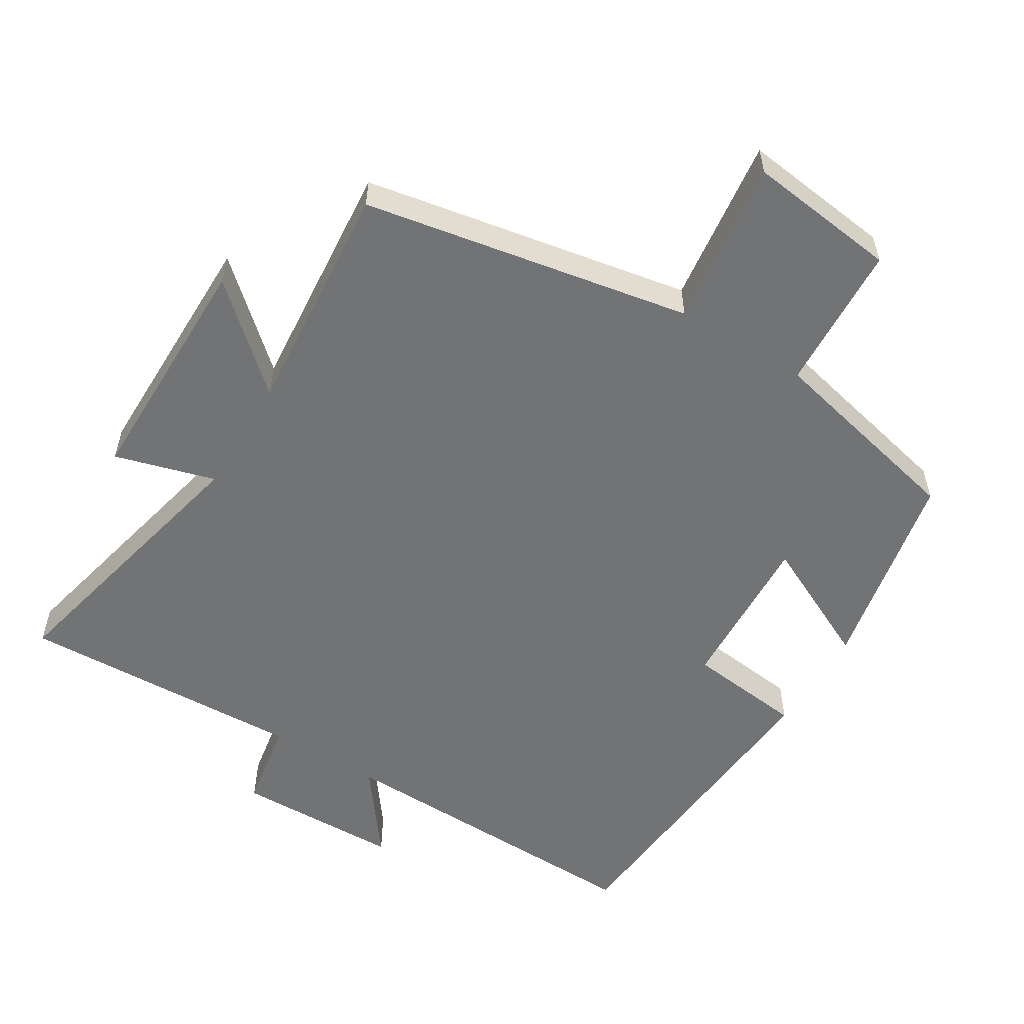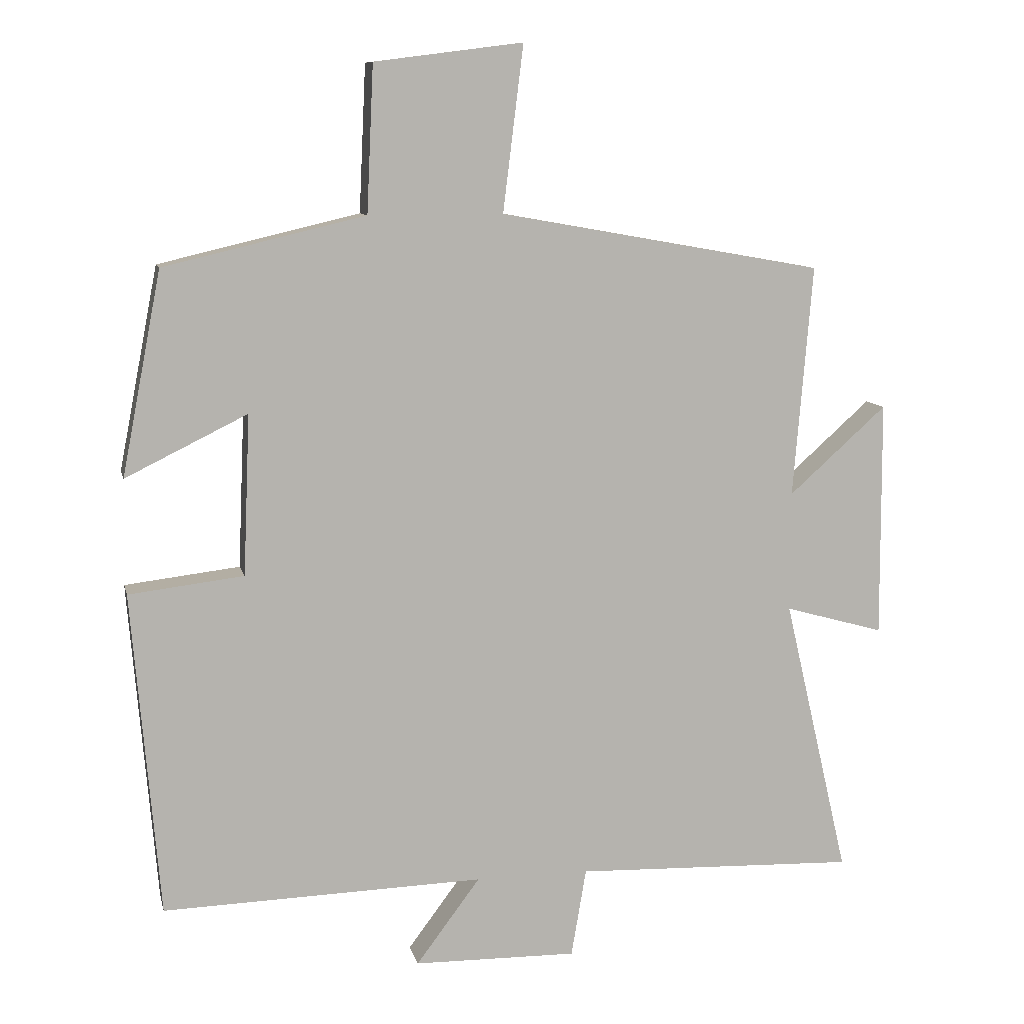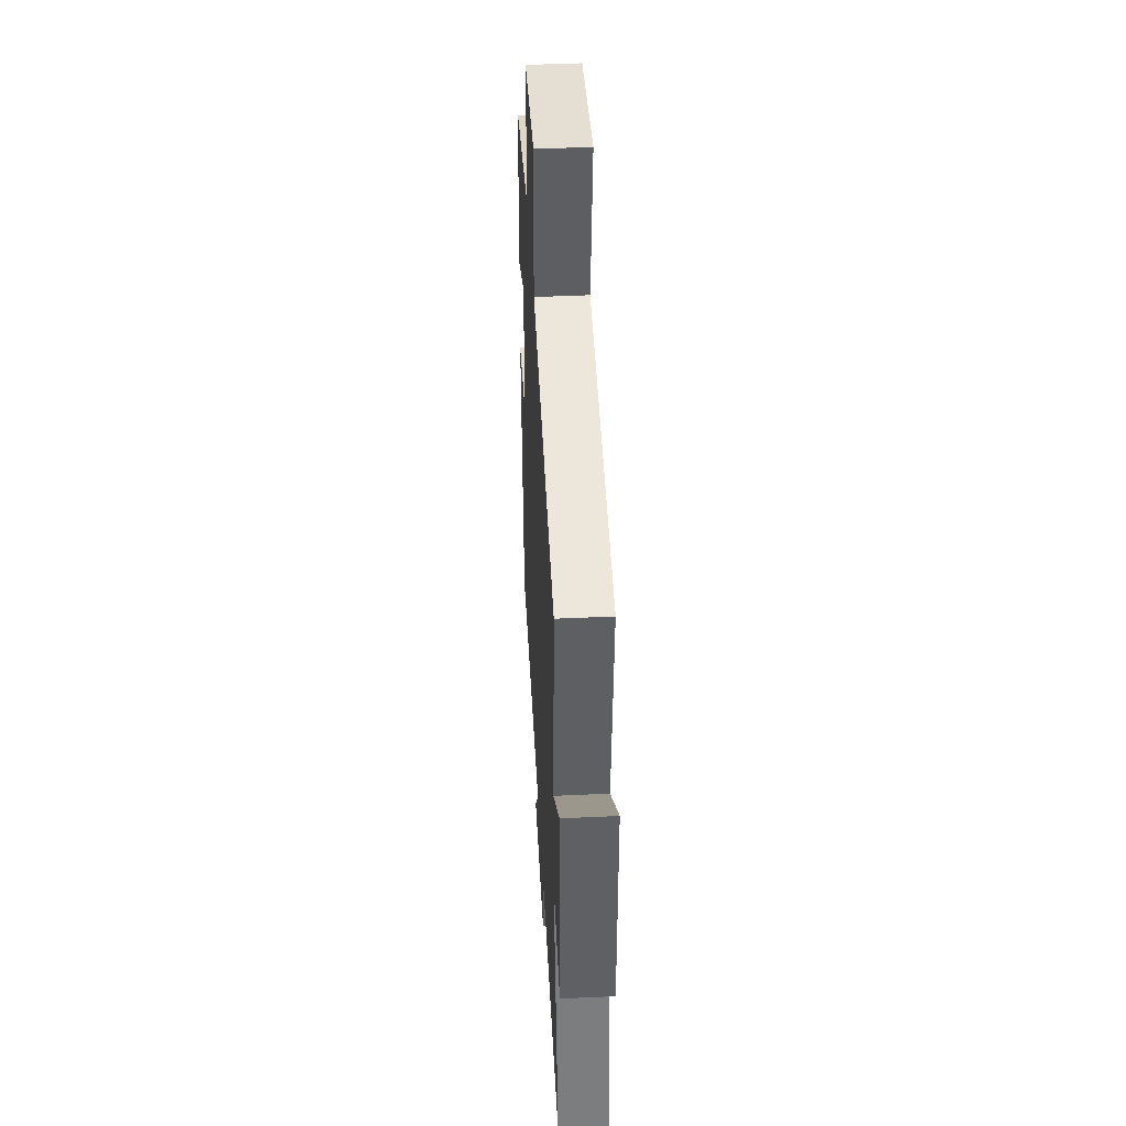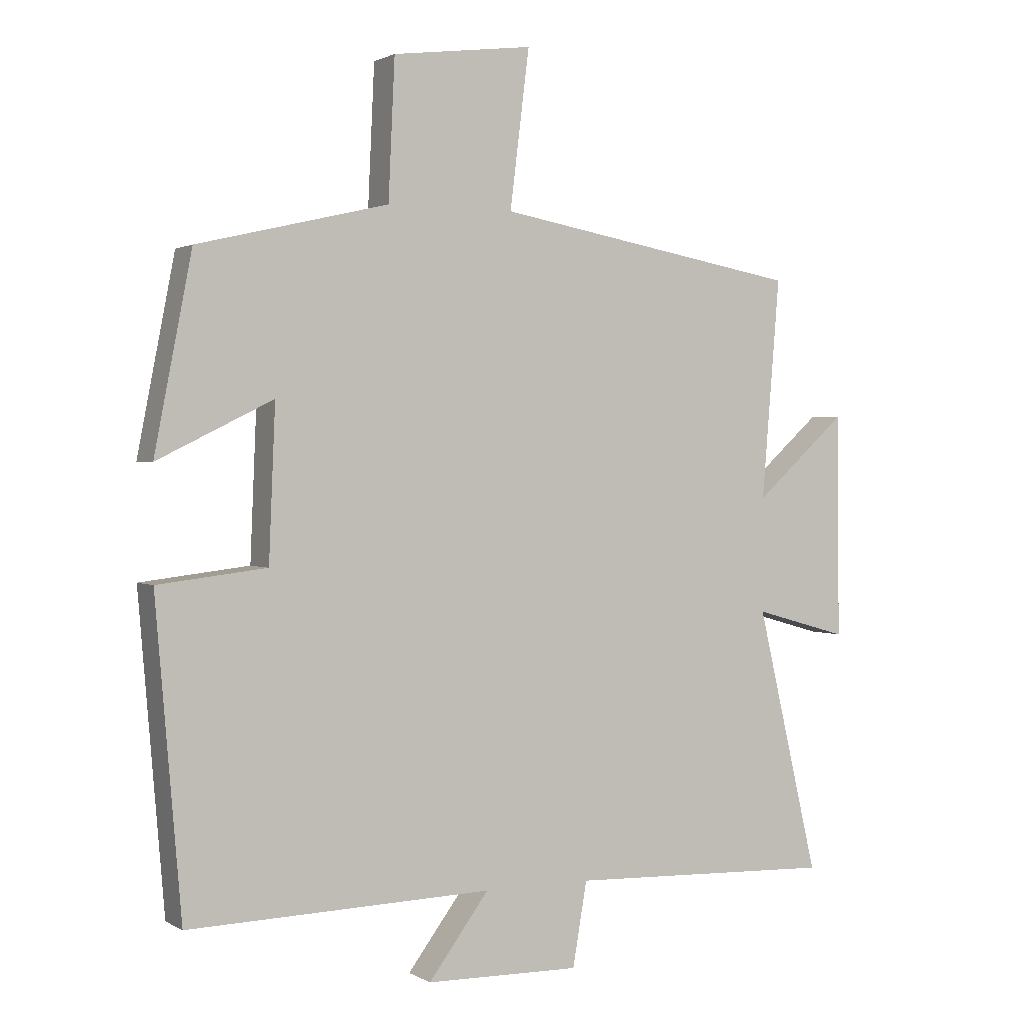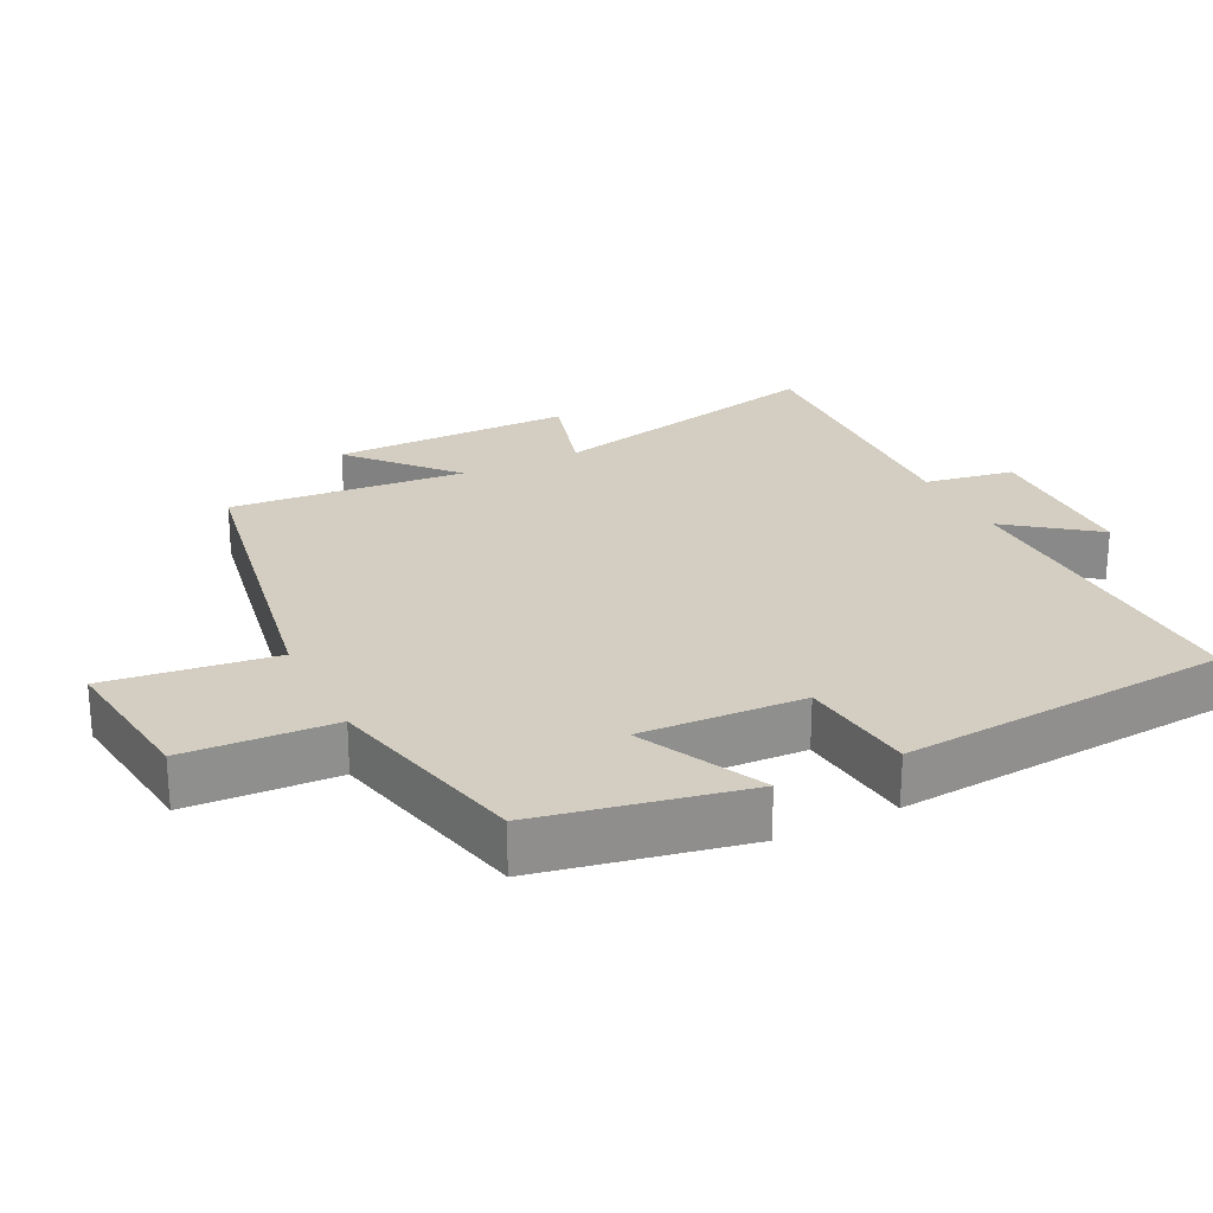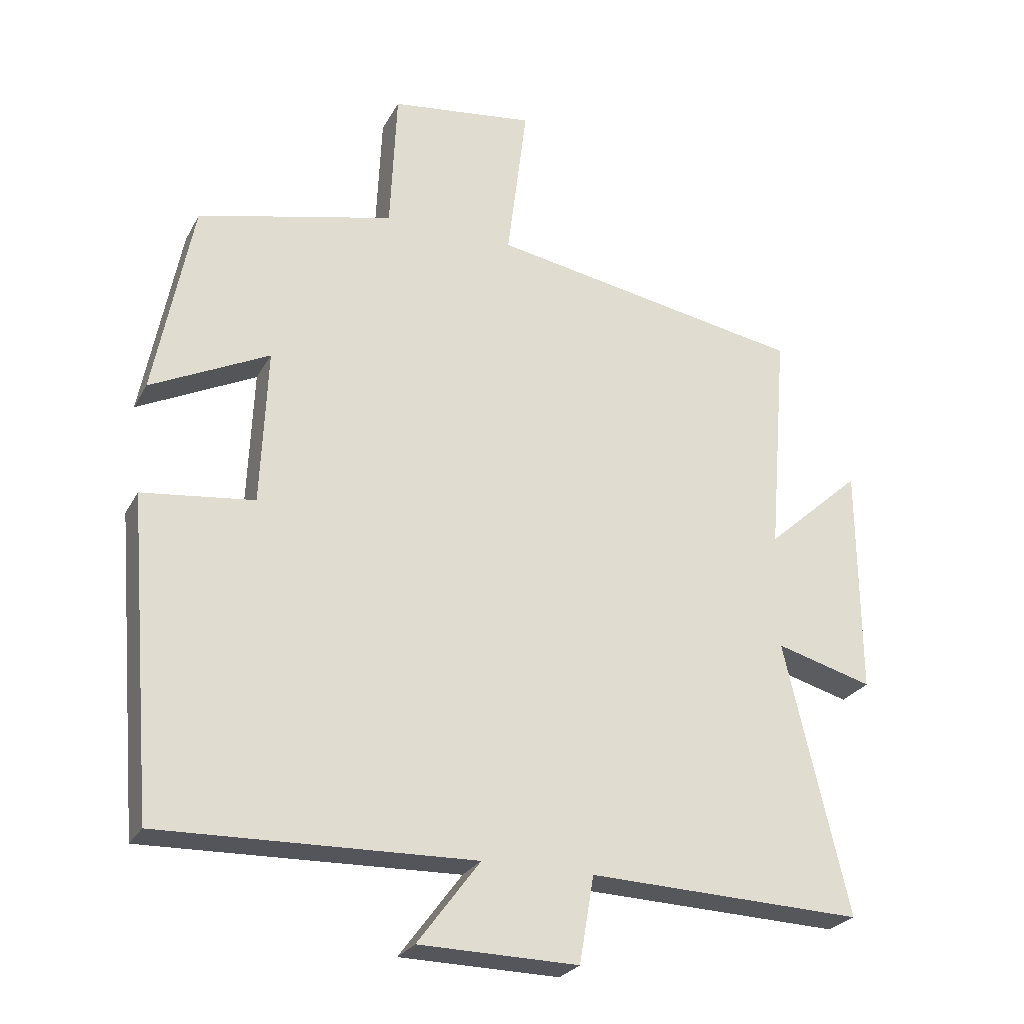
<metadata>
{"format":"obj","ext":"obj","renderer":"f3d","projection":"perspective","resolution":1024,"background":"white","views":[{"elev":-55.7,"azim":-31.2,"up":"+Y"},{"elev":9.9,"azim":167.4,"up":"+Z"},{"elev":44.4,"azim":-93.1,"up":"+Z"},{"elev":1.4,"azim":151.9,"up":"+Z"},{"elev":24.9,"azim":63.8,"up":"+Y"},{"elev":-25.8,"azim":157.3,"up":"+Z"}]}
</metadata>
<code>
v 0.442 0.07 0.43
v 0.5 0.07 0.132
v 0.321 0.07 0.22
v 0.331 0.07 -0.016
v 0.5 0.07 -0.036
v 0.46 0.07 -0.513
v -0.013 0.07 -0.5
v 0.081 0.07 -0.626
v -0.159 0.07 -0.63
v -0.181 0.07 -0.5
v -0.596 0.07 -0.515
v -0.5 0.07 -0.104
v -0.646 0.07 -0.145
v -0.644 0.07 0.203
v -0.5 0.07 0.074
v -0.528 0.07 0.415
v -0.052 0.07 0.5
v -0.082 0.07 0.743
v 0.136 0.07 0.715
v 0.146 0.07 0.5
v 0.442 0 0.43
v 0.5 0 0.132
v 0.321 0 0.22
v 0.331 0 -0.016
v 0.5 0 -0.036
v 0.46 0 -0.513
v -0.013 0 -0.5
v 0.081 0 -0.626
v -0.159 0 -0.63
v -0.181 0 -0.5
v -0.596 0 -0.515
v -0.5 0 -0.104
v -0.646 0 -0.145
v -0.644 0 0.203
v -0.5 0 0.074
v -0.528 0 0.415
v -0.052 0 0.5
v -0.082 0 0.743
v 0.136 0 0.715
v 0.146 0 0.5
f 17 18 19 20
f 15 16 17 20
f 15 20 1
f 12 13 14 15
f 12 15 1
f 10 11 12 1
f 7 8 9 10
f 4 5 6 7
f 3 4 7 10
f 1 2 3
f 1 3 10
f 40 39 38 37
f 40 37 36 35
f 21 40 35
f 35 34 33 32
f 21 35 32
f 21 32 31 30
f 30 29 28 27
f 27 26 25 24
f 30 27 24 23
f 23 22 21
f 30 23 21
f 1 21 22 2
f 2 22 23 3
f 3 23 24 4
f 4 24 25 5
f 5 25 26 6
f 6 26 27 7
f 7 27 28 8
f 8 28 29 9
f 9 29 30 10
f 10 30 31 11
f 11 31 32 12
f 12 32 33 13
f 13 33 34 14
f 14 34 35 15
f 15 35 36 16
f 16 36 37 17
f 17 37 38 18
f 18 38 39 19
f 19 39 40 20
f 20 40 21 1

</code>
